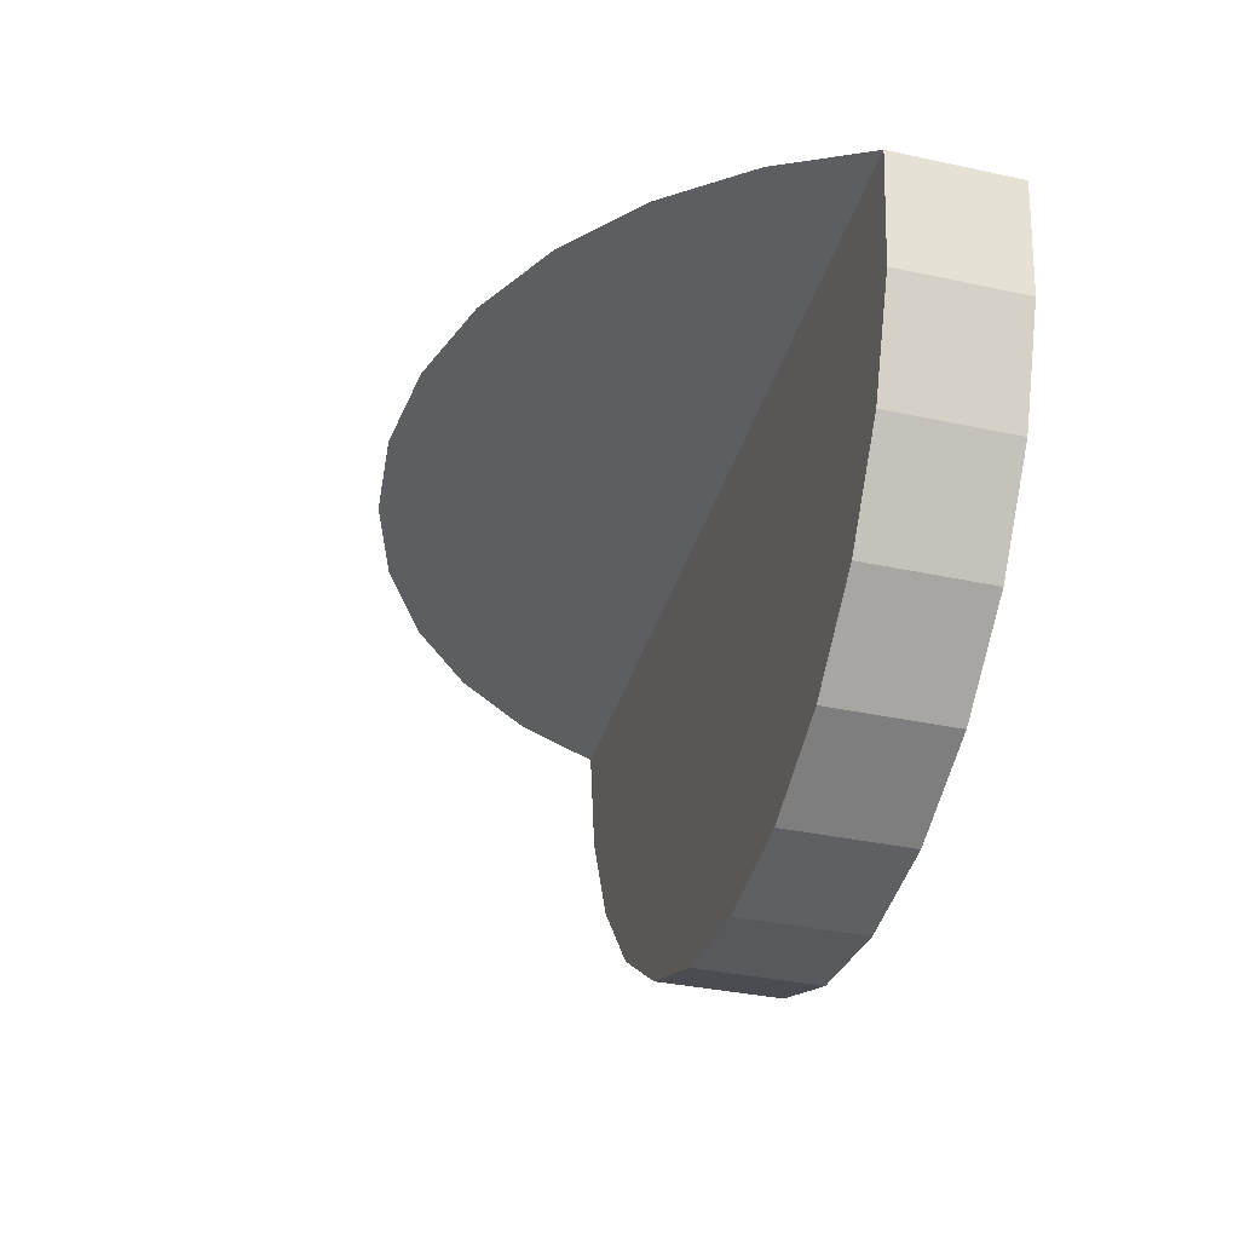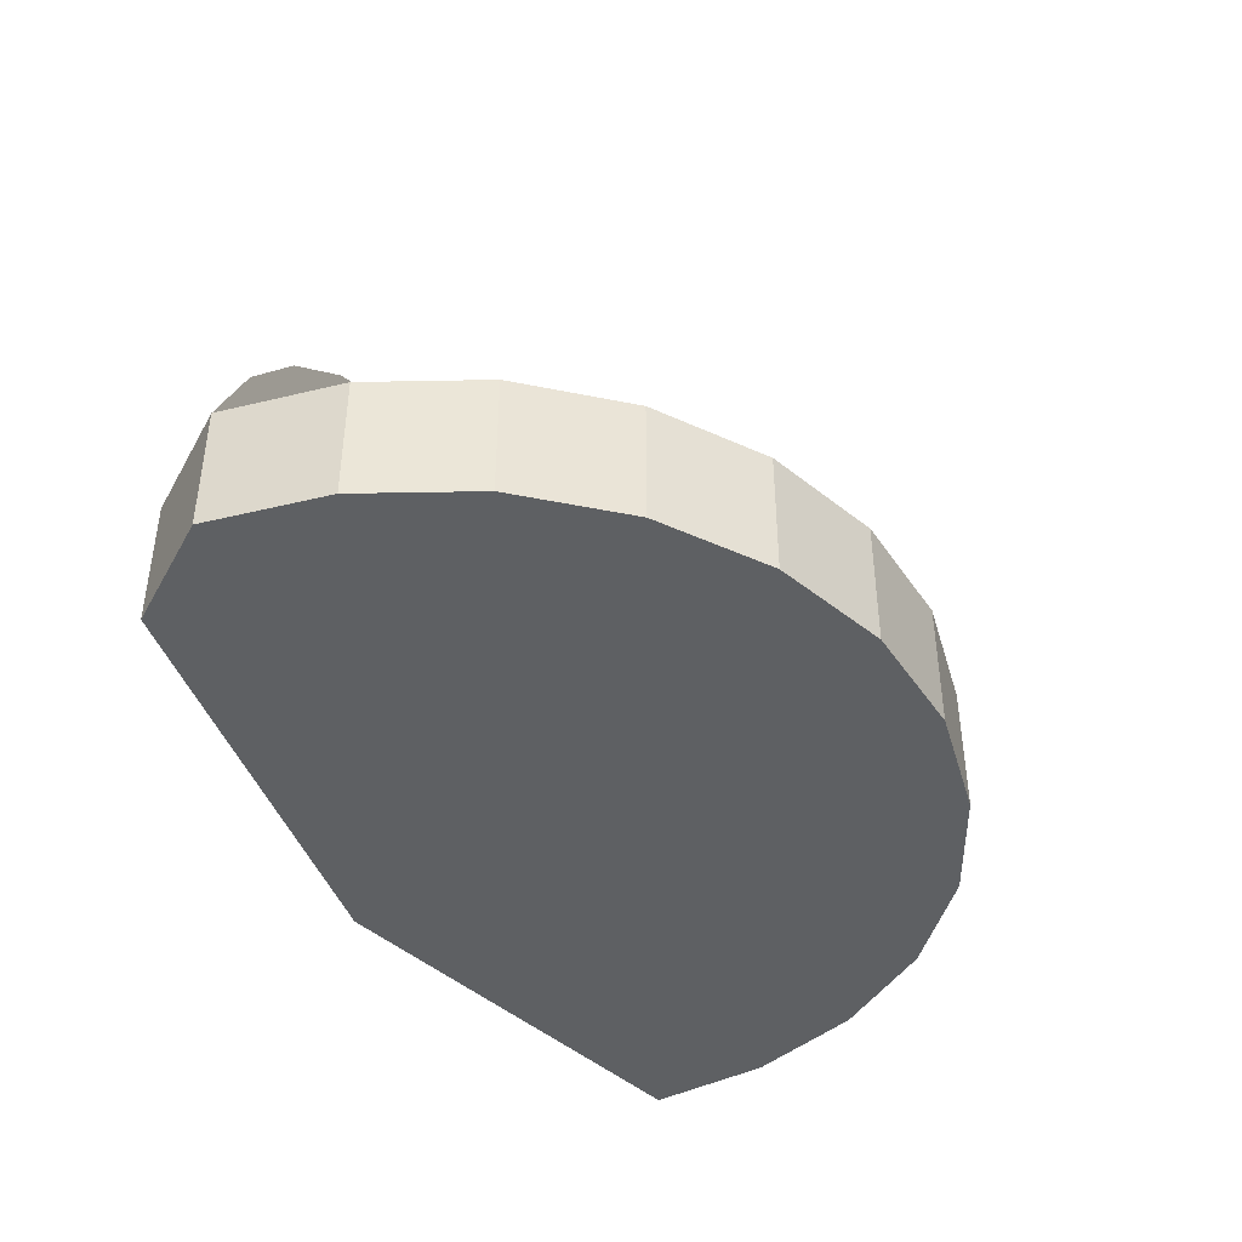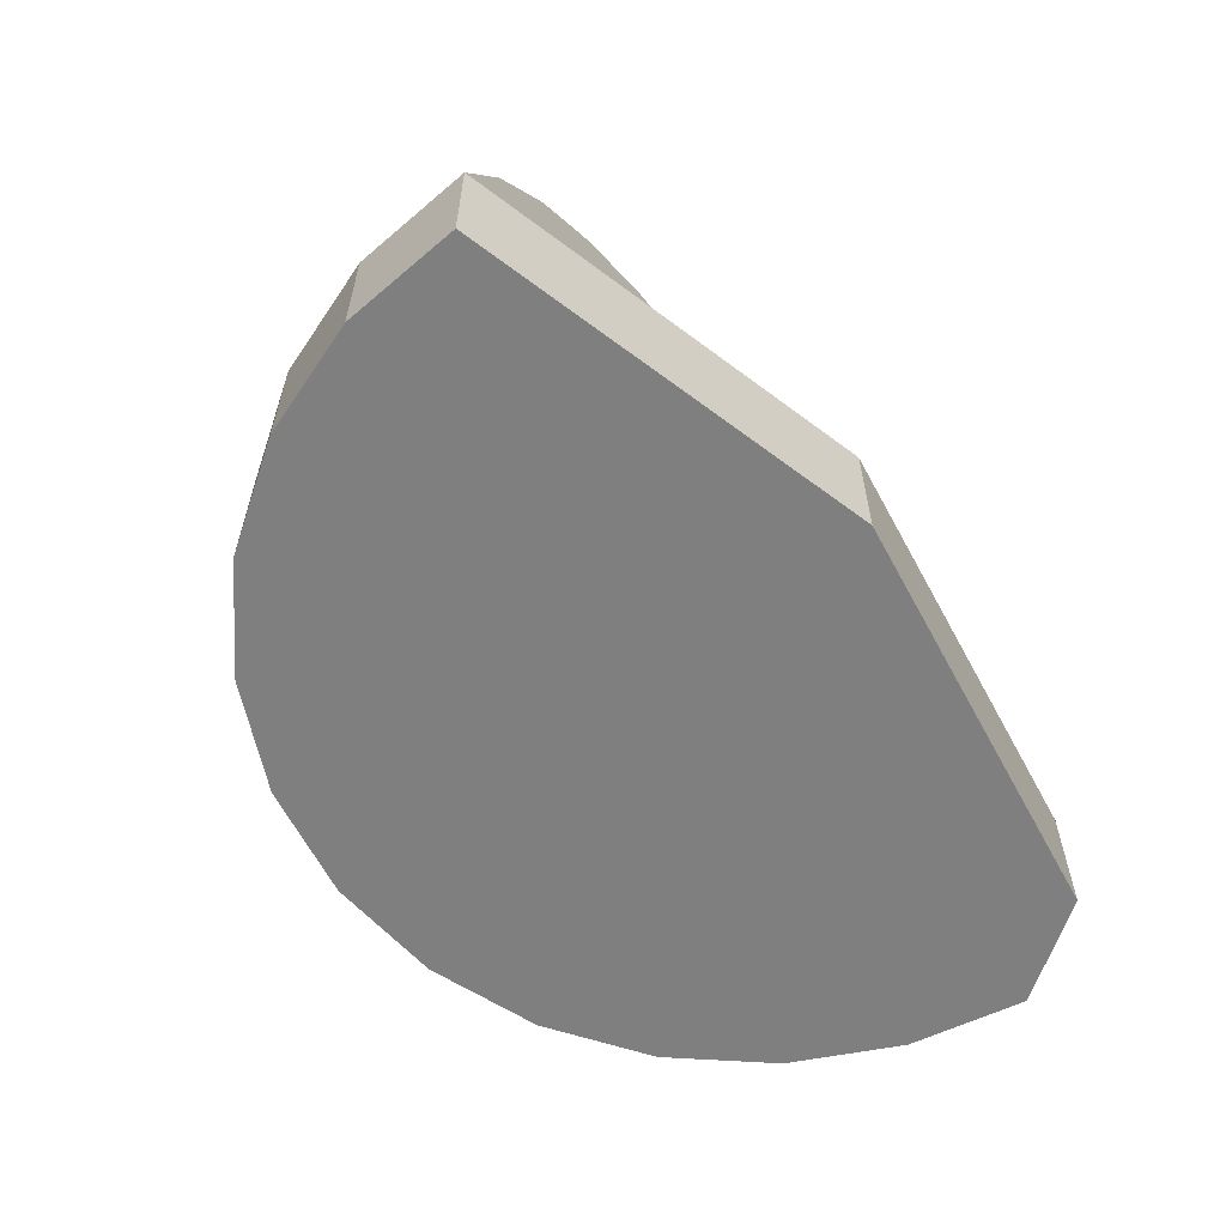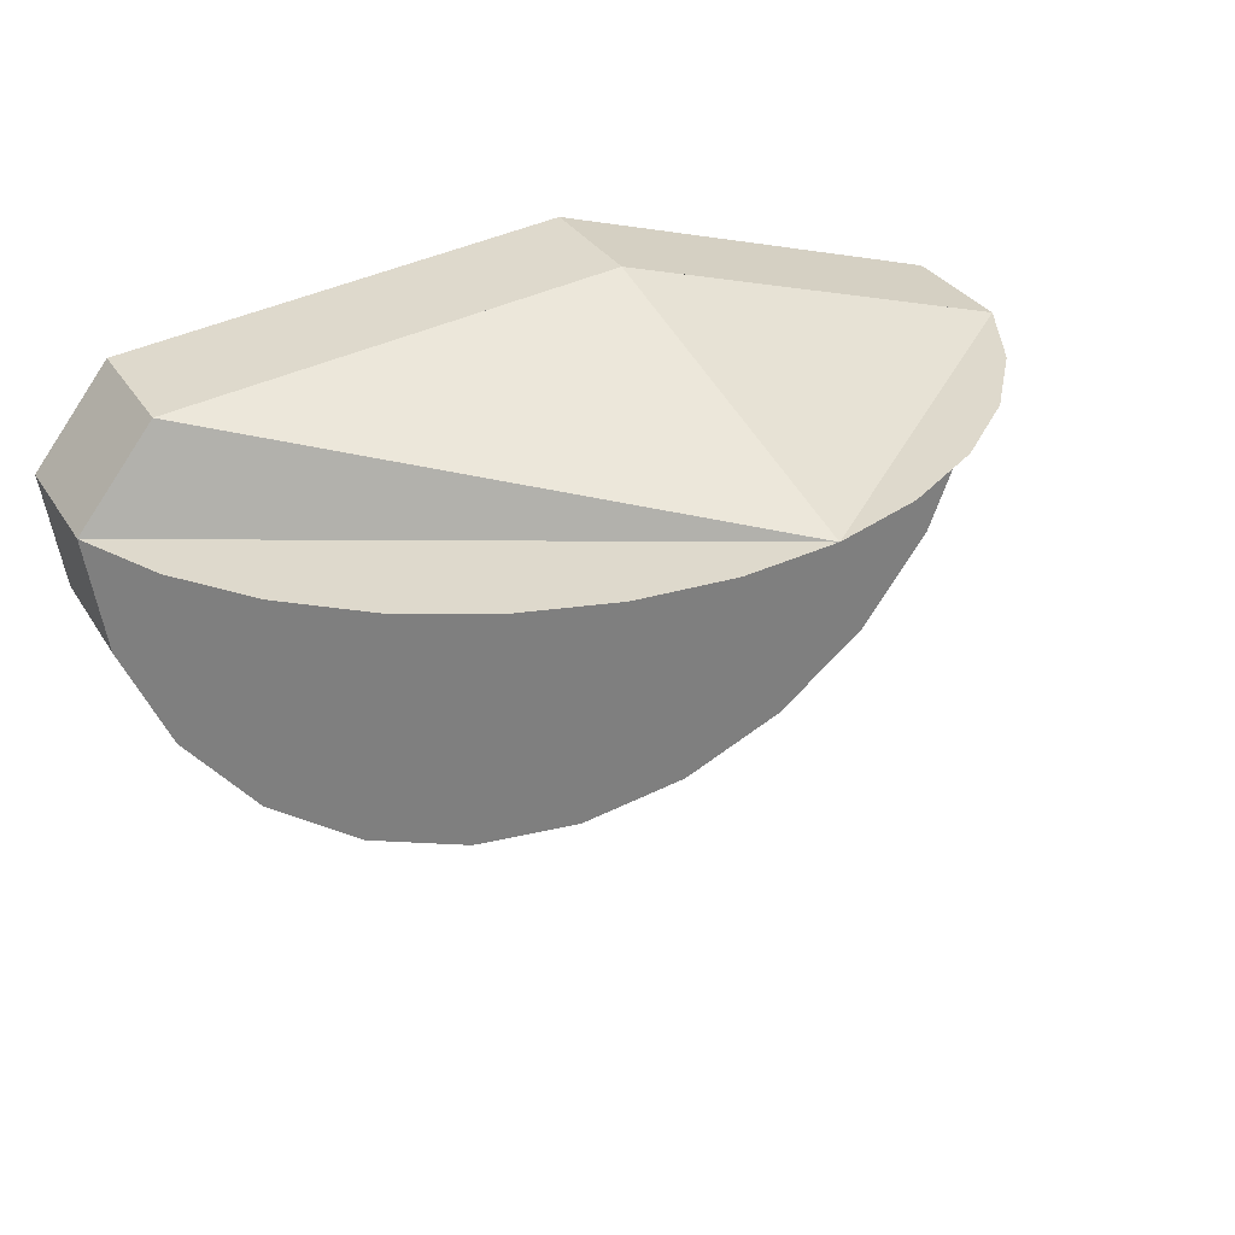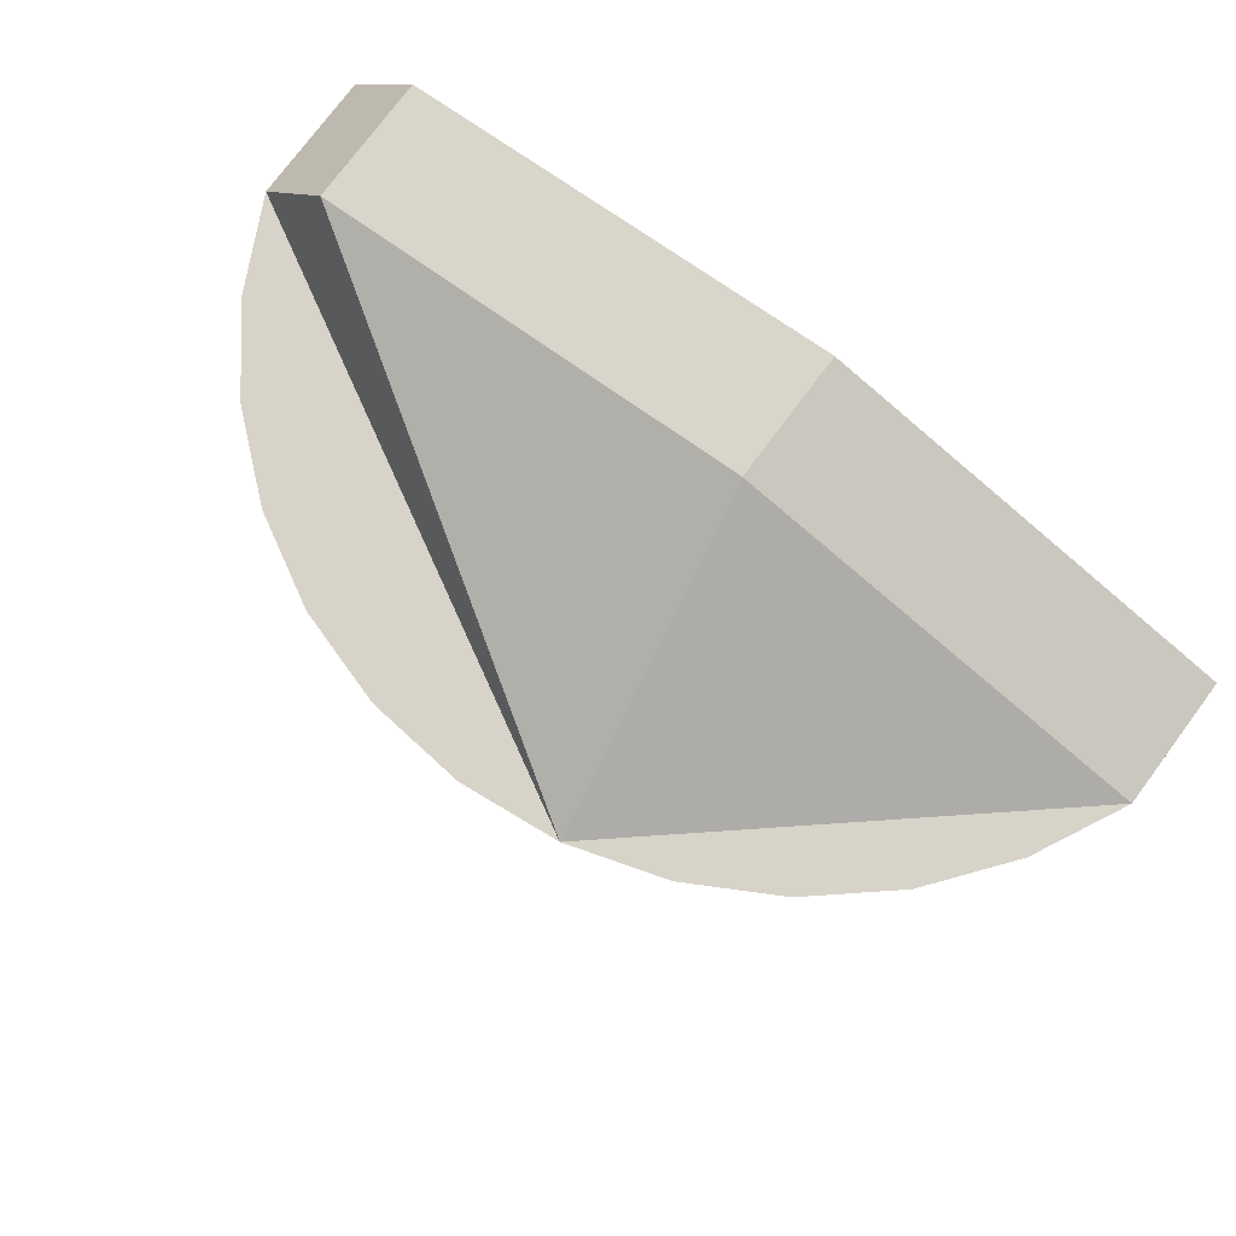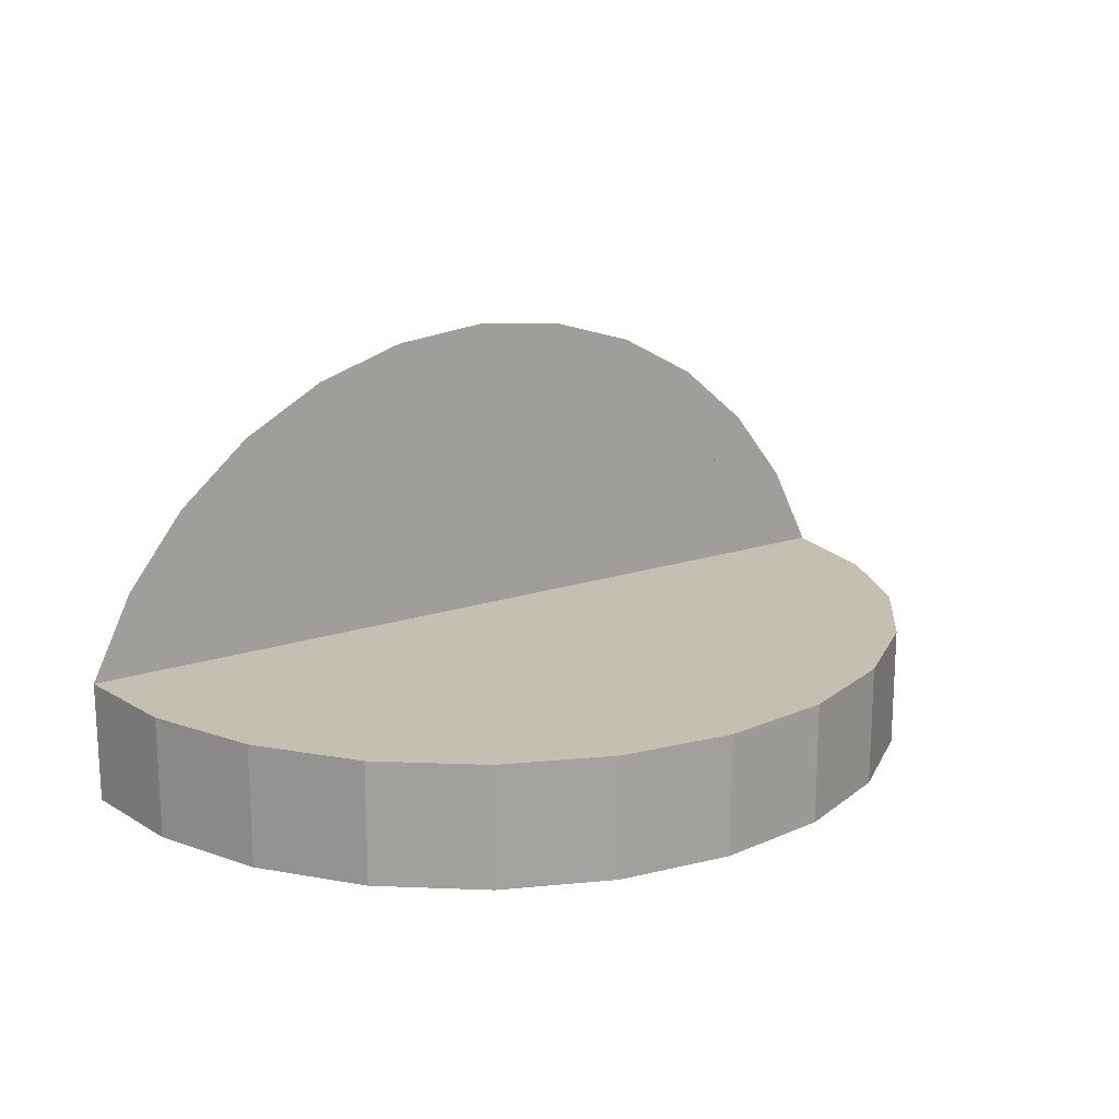
<metadata>
{"format":"obj","ext":"obj","renderer":"f3d","projection":"perspective","resolution":1024,"background":"white","views":[{"elev":-36.4,"azim":-105.6,"up":"+Z"},{"elev":-42.5,"azim":114.7,"up":"+Y"},{"elev":-59.9,"azim":-55.4,"up":"+Y"},{"elev":31.7,"azim":153.0,"up":"+Z"},{"elev":76.6,"azim":-143.3,"up":"+Z"},{"elev":17.7,"azim":147.8,"up":"+Y"}]}
</metadata>
<code>
v -0.1136 0.1938 0.1378
v -0.2889 0.05007 0.1407
v -0.2945 0.03953 0.1408
v -0.2413 0.1088 0.1399
v -0.1831 0.1571 0.139
v -0.1166 0.1929 0.1379
v 0.3508 0.05007 0.1302
v -0.009692 0.2184 0.1361
v 0.3735 0.006841 0.1299
v 0.3032 0.1088 0.131
v 0.245 0.1571 0.132
v 0.1785 0.1929 0.1331
v 0.1062 0.215 0.1343
v 0.03095 0.2225 0.1355
v -0.04428 0.215 0.1367
v -0.3241 -0.01688 0.1413
v -0.3606 -0.01688 0.1419
v 0.386 -0.01688 0.1297
v -0.1976 -0.01688 -0.1773
v -0.1397 -0.01688 0.1383
v 0.2097 -0.01688 0.1326
v 0.4165 -0.01688 0.1292
v -0.1718 -0.01688 -0.1978
v -0.2235 -0.01688 -0.1568
v 0.03095 -0.01688 0.1355
v -0.1411 -0.01688 0.1288
v 0.05698 -0.01688 0.1351
v 0.4016 -0.01688 0.02883
v -0.154 -0.01688 -0.2055
v -0.2513 -0.01688 -0.1347
v -0.349 -0.01688 0.04111
v -0.1358 -0.01688 0.0832
v 0.3613 -0.01688 -0.06424
v -0.1361 -0.01688 -0.2133
v -0.2647 -0.01688 -0.1166
v 0.03487 -0.01688 0.126
v -0.1189 -0.01688 0.04048
v 0.2982 -0.01688 -0.1437
v 0.2108 -0.01688 0.1231
v 0.3297 -0.01688 -0.104
v -0.1073 -0.01688 -0.2257
v -0.2997 -0.01688 -0.06942
v -0.3361 -0.01688 0.008323
v -0.2882 -0.01688 -0.08494
v 0.07762 -0.01688 -0.04473
v 0.1474 -0.01688 -0.2315
v 0.03199 -0.01688 -0.04998
v -0.01434 -0.01688 -0.2477
v -0.05559 -0.01688 -0.02497
v 0.02159 -0.01688 -0.253
v -0.09157 -0.01688 0.003584
v 0.2041 -0.01688 0.07764
v -0.07876 -0.01688 -0.2381
v -0.3117 -0.01688 -0.05324
v 0.1203 -0.01688 -0.02785
v 0.1821 -0.01688 -0.2178
v 0.1224 -0.01688 -0.2414
v 0.0927 -0.01688 -0.2448
v -0.01345 -0.01688 -0.04324
v -0.04655 -0.01688 -0.2429
v 0.06303 -0.01688 -0.2482
v 0.2574 -0.01688 -0.1739
v 0.1858 -0.01688 0.03549
v -0.3231 -0.01688 -0.02446
v 0.2167 -0.01688 -0.2041
v 0.1572 -0.01688 -0.000486
v -0.3234 0.05803 0.1413
v -0.2719 0.124 0.1404
v -0.1351 0.2187 0.1382
v -0.05526 0.2436 0.1369
v -0.2083 0.1783 0.1394
v 0.3793 0.05803 0.1298
v -0.06513 0.2314 0.1371
v -0.055 0.2265 0.1369
v -0.06513 0.2217 0.1371
v -0.055 0.2217 0.1369
v -0.04489 0.2314 0.1367
v 0.3278 0.124 0.1306
v 0.1111 0.2436 0.1342
v -0.04489 0.2217 0.1367
v 0.2642 0.1783 0.1317
v 0.191 0.2187 0.1329
v 0.02794 0.252 0.1355
v -0.01682 -0.01688 0.2515
v -0.1124 -0.01688 0.221
v 0.1747 -0.01688 0.2302
v 0.3527 -0.01688 0.2105
v -0.3606 -0.1243 0.1419
v -0.1343 -0.01688 0.1743
v -0.1161 -0.01688 0.2164
v -0.01682 -0.1243 0.2515
v 0.09334 -0.01688 0.15
v 0.1887 -0.01688 0.2114
v 0.2028 -0.01688 0.1756
v 0.03095 -0.1243 0.1355
v 0.4165 -0.1243 0.1292
v -0.1976 -0.1243 -0.1773
v -0.2235 -0.1243 -0.1568
v -0.349 -0.1243 0.04111
v -0.1572 -0.1243 0.1386
v 0.3527 -0.1243 0.2105
v 0.2056 -0.01688 0.1687
v 0.4016 -0.1243 0.02883
v -0.1718 -0.1243 -0.1978
v -0.2513 -0.1243 -0.1347
v -0.01434 -0.1243 -0.2477
v -0.154 -0.1243 -0.2055
v -0.2647 -0.1243 -0.1166
v -0.3361 -0.1243 0.008323
v 0.02159 -0.1243 -0.253
v -0.04655 -0.1243 -0.2429
v 0.1474 -0.1243 -0.2315
v 0.3613 -0.1243 -0.06424
v -0.1361 -0.1243 -0.2133
v -0.3231 -0.1243 -0.02446
v -0.2882 -0.1243 -0.08494
v 0.06303 -0.1243 -0.2482
v -0.07876 -0.1243 -0.2381
v 0.1821 -0.1243 -0.2178
v 0.1224 -0.1243 -0.2414
v 0.3297 -0.1243 -0.104
v -0.1073 -0.1243 -0.2257
v -0.2997 -0.1243 -0.06942
v -0.3117 -0.1243 -0.05324
v 0.0927 -0.1243 -0.2448
v 0.2167 -0.1243 -0.2041
v 0.2982 -0.1243 -0.1437
v 0.2574 -0.1243 -0.1739
g mesh1_mesh1-geometry
f 1 2 3
f 2 1 4
f 4 1 5
f 5 1 6
f 7 8 9
f 8 7 10
f 8 10 11
f 8 11 12
f 8 13 14
f 8 12 13
g mesh1_mesh1-geometry
f 3 2 1
f 4 1 2
f 1 8 3
f 5 1 4
f 8 9 3
f 15 8 1
f 6 1 5
f 16 17 3
f 9 18 3
f 9 8 7
f 16 19 17
f 16 3 20
f 18 21 3
f 22 18 9
f 10 7 8
f 16 23 19
f 17 19 24
f 25 20 3
f 26 16 20
f 21 27 3
f 18 28 21
f 28 18 22
f 11 10 8
f 16 29 23
f 17 24 30
f 17 30 31
f 27 25 3
f 16 26 32
f 21 28 33
f 12 11 8
f 14 13 8
f 16 34 29
f 31 30 35
f 25 27 36
f 16 32 37
f 21 38 39
f 21 33 40
f 13 12 8
f 16 41 34
f 31 42 43
f 31 35 44
f 45 46 47
f 16 37 48
f 49 50 51
f 39 38 52
f 21 40 38
f 16 53 41
f 31 44 42
f 43 42 54
f 55 56 45
f 45 56 46
f 47 46 57
f 47 58 59
f 51 48 37
f 16 48 60
f 59 61 49
f 49 61 50
f 51 50 48
f 52 38 62
f 52 62 63
f 16 60 53
f 43 54 64
f 55 65 56
f 47 57 58
f 59 58 61
f 66 65 55
f 63 62 66
f 66 62 65
g mesh1_mesh1-geometry
f 67 3 2
f 2 3 67
f 67 2 4
f 4 2 67
f 3 67 17
f 17 67 3
f 68 4 5
f 5 4 68
f 67 4 68
f 68 4 67
f 69 1 70
f 70 1 69
f 69 6 1
f 1 6 69
f 71 5 6
f 6 5 71
f 68 5 71
f 71 5 68
f 9 72 7
f 7 72 9
f 71 6 69
f 69 6 71
f 73 74 75
f 72 9 22
f 22 9 72
f 7 72 10
f 10 72 7
f 14 70 8
f 8 70 14
f 76 75 74
f 74 77 76
f 10 72 78
f 78 72 10
f 10 78 11
f 11 78 10
f 70 14 79
f 79 14 70
f 80 76 77
f 11 78 81
f 81 78 11
f 11 81 12
f 12 81 11
f 14 82 79
f 79 82 14
f 70 79 83
f 83 79 70
f 13 82 14
f 14 82 13
f 12 81 82
f 82 81 12
f 12 82 13
f 13 82 12
g mesh1_mesh1-geometry
f 3 84 1
f 17 84 3
f 1 84 70
f 84 17 85
f 86 70 84
f 87 9 8
f 70 86 87
f 9 87 22
f 87 8 70
g mesh1_mesh1-geometry
f 1 84 3
f 3 8 1
f 3 84 17
f 70 84 1
f 3 9 8
f 1 8 15
f 3 17 16
f 85 17 84
f 84 70 86
f 1 73 70
f 3 18 9
f 8 9 87
f 75 15 8
f 75 1 15
f 17 19 16
f 17 88 16
f 16 88 17
f 17 89 16
f 16 89 17
f 20 3 16
f 90 17 85
f 85 17 90
f 85 88 17
f 85 84 88
f 84 20 85
f 85 20 84
f 87 86 70
f 84 86 91
f 86 92 84
f 84 92 86
f 73 1 75
f 77 70 73
f 3 21 18
f 9 18 22
f 22 87 9
f 70 8 87
f 75 8 80
f 19 23 16
f 24 19 17
f 17 88 31
f 88 25 16
f 16 25 88
f 17 90 89
f 89 90 17
f 16 89 20
f 20 89 16
f 3 20 25
f 20 16 26
f 16 25 20
f 20 25 16
f 85 20 90
f 90 20 85
f 91 88 84
f 84 25 20
f 20 25 84
f 86 87 91
f 86 87 93
f 93 87 86
f 86 94 92
f 92 94 86
f 84 92 25
f 25 92 84
f 75 74 73
f 77 8 70
f 73 74 77
f 3 27 21
f 95 18 21
f 21 18 95
f 21 28 18
f 87 18 21
f 21 18 87
f 95 22 18
f 18 22 95
f 22 18 28
f 18 87 22
f 22 87 18
f 22 96 87
f 8 77 80
f 75 80 76
f 23 29 16
f 19 97 23
f 24 98 19
f 30 24 17
f 99 31 88
f 31 30 17
f 25 88 100
f 100 88 25
f 90 20 89
f 89 20 90
f 20 45 25
f 3 25 27
f 32 26 16
f 26 51 20
f 91 95 88
f 101 91 87
f 94 93 87
f 87 93 94
f 94 86 93
f 93 86 94
f 102 92 94
f 94 92 102
f 25 92 27
f 27 92 25
f 74 75 76
f 76 77 74
f 25 21 27
f 27 21 25
f 21 27 39
f 92 21 27
f 27 21 92
f 95 21 25
f 25 21 95
f 33 28 21
f 87 21 102
f 102 21 87
f 22 95 96
f 96 95 22
f 28 103 22
f 101 87 96
f 96 22 103
f 77 76 80
f 29 34 16
f 23 104 29
f 104 23 97
f 97 19 98
f 98 24 105
f 30 105 24
f 31 99 43
f 99 88 105
f 35 30 31
f 88 100 106
f 100 88 95
f 25 100 95
f 95 100 25
f 25 45 36
f 47 45 20
f 36 27 25
f 32 51 26
f 37 32 16
f 51 49 20
f 91 101 95
f 87 102 94
f 94 102 87
f 92 102 21
f 21 102 92
f 52 39 27
f 39 38 21
f 28 33 103
f 40 33 21
f 96 103 95
f 96 95 101
f 34 41 16
f 29 107 34
f 107 29 104
f 97 88 104
f 98 88 97
f 105 88 98
f 105 30 108
f 109 43 99
f 43 42 31
f 108 99 105
f 35 108 30
f 44 35 31
f 106 100 110
f 111 88 106
f 100 95 112
f 45 55 36
f 47 46 45
f 59 47 20
f 36 55 27
f 37 51 32
f 48 37 16
f 49 59 20
f 51 50 49
f 52 38 39
f 63 52 27
f 38 40 21
f 113 103 33
f 33 40 113
f 113 95 103
f 41 53 16
f 34 114 41
f 114 34 107
f 104 88 107
f 43 109 64
f 109 99 115
f 42 44 31
f 54 42 43
f 116 99 108
f 108 35 116
f 44 116 35
f 110 100 117
f 106 110 48
f 118 88 111
f 111 106 60
f 112 95 119
f 120 100 112
f 45 56 55
f 46 56 45
f 57 46 47
f 59 58 47
f 55 66 27
f 37 48 51
f 60 48 16
f 49 61 59
f 50 61 49
f 48 50 51
f 62 38 52
f 63 62 52
f 66 63 27
f 40 38 121
f 121 113 40
f 121 95 113
f 53 60 16
f 41 122 53
f 122 41 114
f 107 88 114
f 115 64 109
f 64 54 43
f 115 99 123
f 42 123 44
f 54 124 42
f 123 99 116
f 116 44 123
f 117 100 125
f 110 117 50
f 50 48 110
f 48 60 106
f 122 88 118
f 118 111 53
f 60 53 111
f 119 95 126
f 112 119 46
f 125 100 120
f 120 112 57
f 56 65 55
f 56 46 119
f 46 57 112
f 58 57 47
f 61 58 59
f 55 65 66
f 61 50 117
f 38 62 127
f 66 62 63
f 127 121 38
f 127 95 121
f 118 53 122
f 114 88 122
f 64 115 54
f 124 115 123
f 123 42 124
f 124 54 115
f 117 125 61
f 126 95 128
f 119 126 56
f 125 120 58
f 57 58 120
f 65 56 126
f 58 61 125
f 65 62 66
f 128 127 62
f 128 95 127
f 126 128 65
f 62 65 128
g mesh1_mesh1-geometry
f 70 73 1
f 8 15 75
f 15 1 75
f 75 1 73
f 73 70 77
f 80 8 75
f 70 8 77
f 80 77 8
f 76 80 75
g mesh1_mesh1-geometry
f 17 88 85
f 88 84 85
f 91 86 84
f 84 88 91
f 91 87 86
f 87 91 101
g mesh1_mesh1-geometry
f 31 88 17
f 87 96 22
f 23 97 19
f 19 98 24
f 88 31 99
f 22 103 28
f 96 87 101
f 103 22 96
f 29 104 23
f 97 23 104
f 98 19 97
f 105 24 98
f 24 105 30
f 43 99 31
f 103 33 28
f 34 107 29
f 104 29 107
f 108 30 105
f 99 43 109
f 30 108 35
f 33 103 113
f 113 40 33
f 41 114 34
f 107 34 114
f 64 109 43
f 116 35 108
f 35 116 44
f 48 110 106
f 60 106 111
f 121 38 40
f 40 113 121
f 53 122 41
f 114 41 122
f 109 64 115
f 44 123 42
f 42 124 54
f 123 44 116
f 50 117 110
f 110 48 50
f 106 60 48
f 53 111 118
f 111 53 60
f 46 119 112
f 57 112 120
f 119 46 56
f 112 57 46
f 117 50 61
f 127 62 38
f 38 121 127
f 122 53 118
f 54 115 64
f 124 42 123
f 115 54 124
f 61 125 117
f 56 126 119
f 58 120 125
f 120 58 57
f 126 56 65
f 125 61 58
f 62 127 128
f 65 128 126
f 128 65 62
g mesh1_mesh1-geometry
f 77 74 73
f 88 95 91
f 105 88 99
f 106 100 88
f 95 88 100
f 95 101 91
f 95 103 96
f 101 95 96
f 104 88 97
f 97 88 98
f 98 88 105
f 105 99 108
f 110 100 106
f 106 88 111
f 112 95 100
f 103 95 113
f 107 88 104
f 115 99 109
f 108 99 116
f 117 100 110
f 111 88 118
f 119 95 112
f 112 100 120
f 113 95 121
f 114 88 107
f 123 99 115
f 116 99 123
f 125 100 117
f 118 88 122
f 126 95 119
f 120 100 125
f 121 95 127
f 122 88 114
f 123 115 124
f 128 95 126
f 127 95 128
g mesh1_mesh1-geometry
f 25 45 20
f 20 51 26
f 39 27 21
f 36 45 25
f 20 45 47
f 26 51 32
f 20 49 51
f 27 39 52
f 36 55 45
f 20 47 59
f 27 55 36
f 32 51 37
f 20 59 49
f 27 52 63
f 27 66 55
f 27 63 66

</code>
